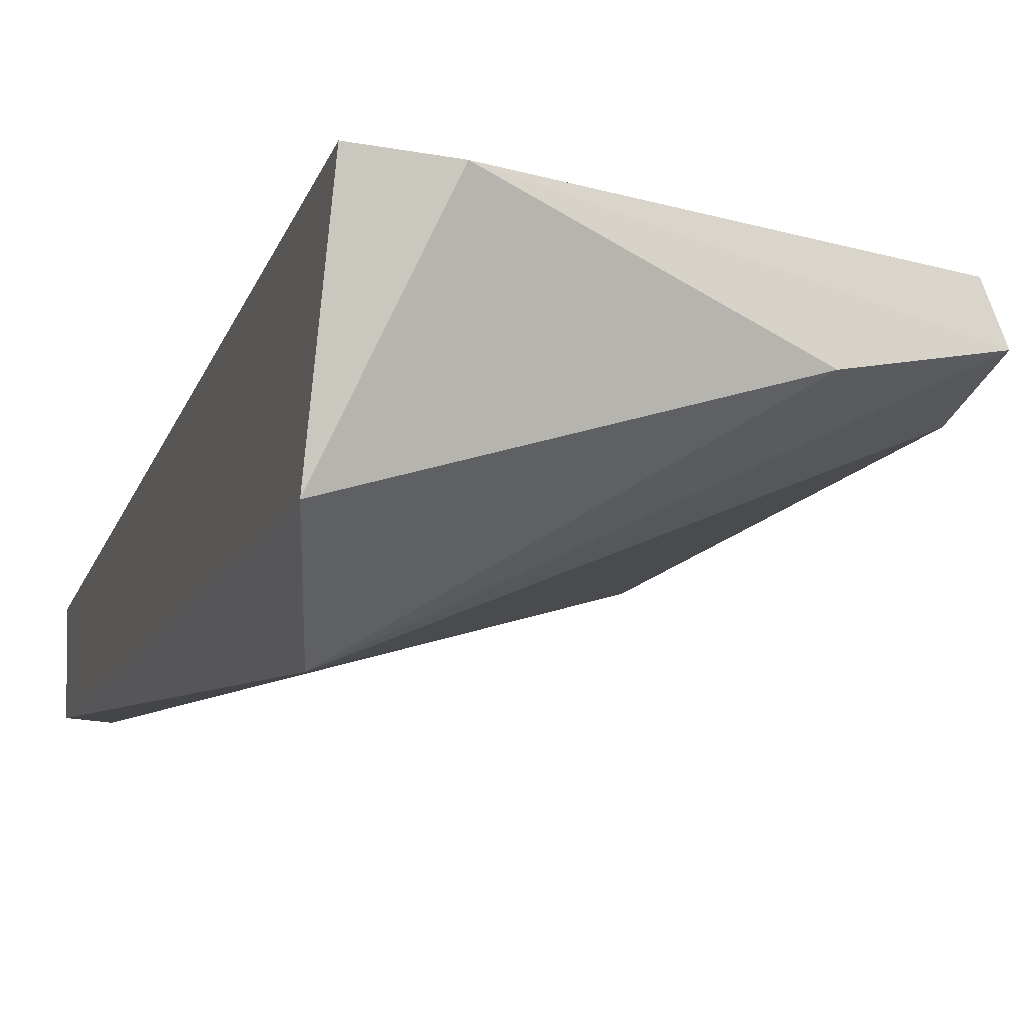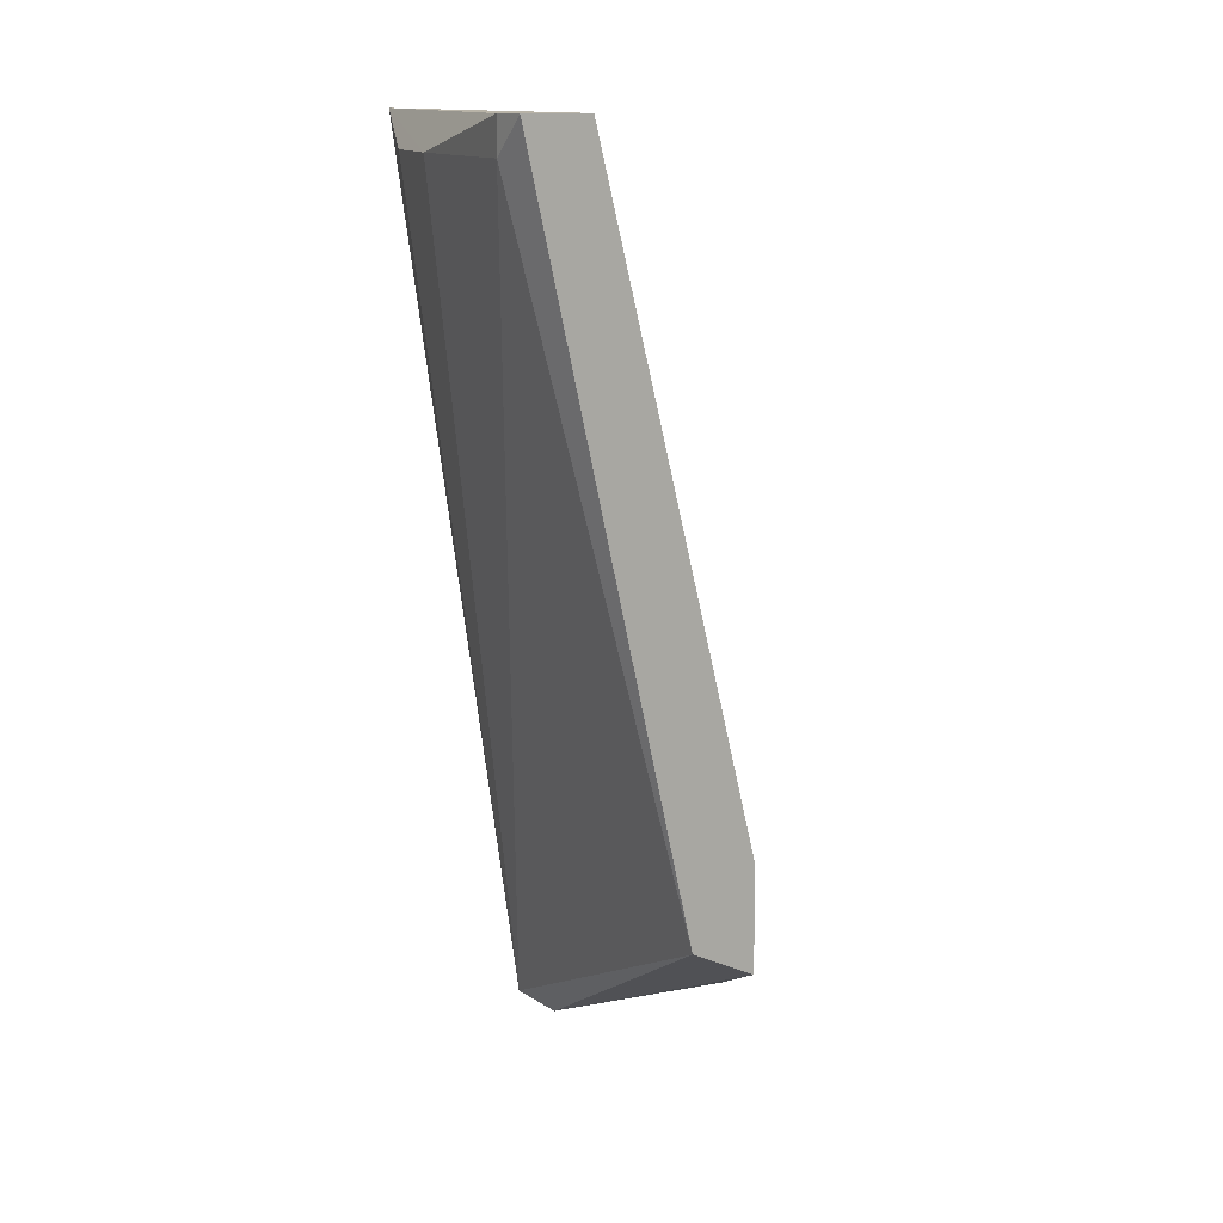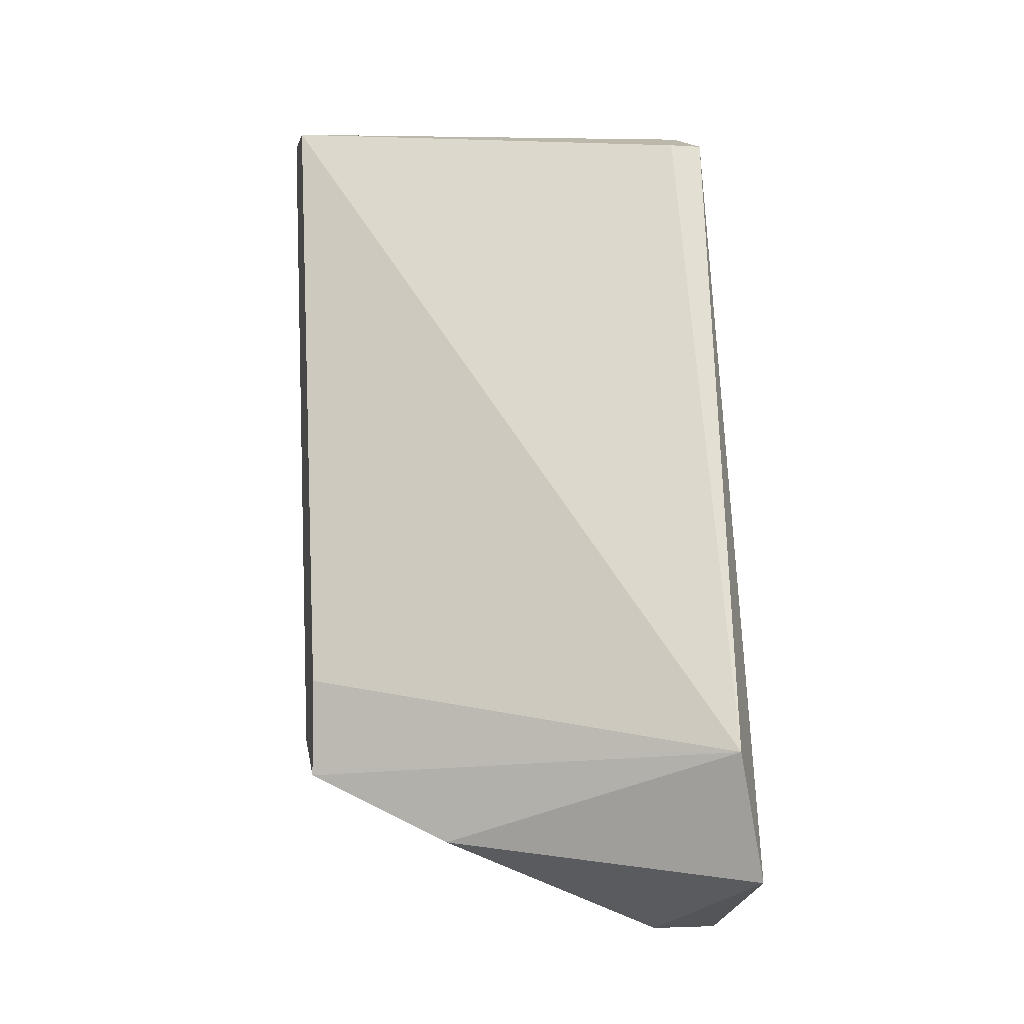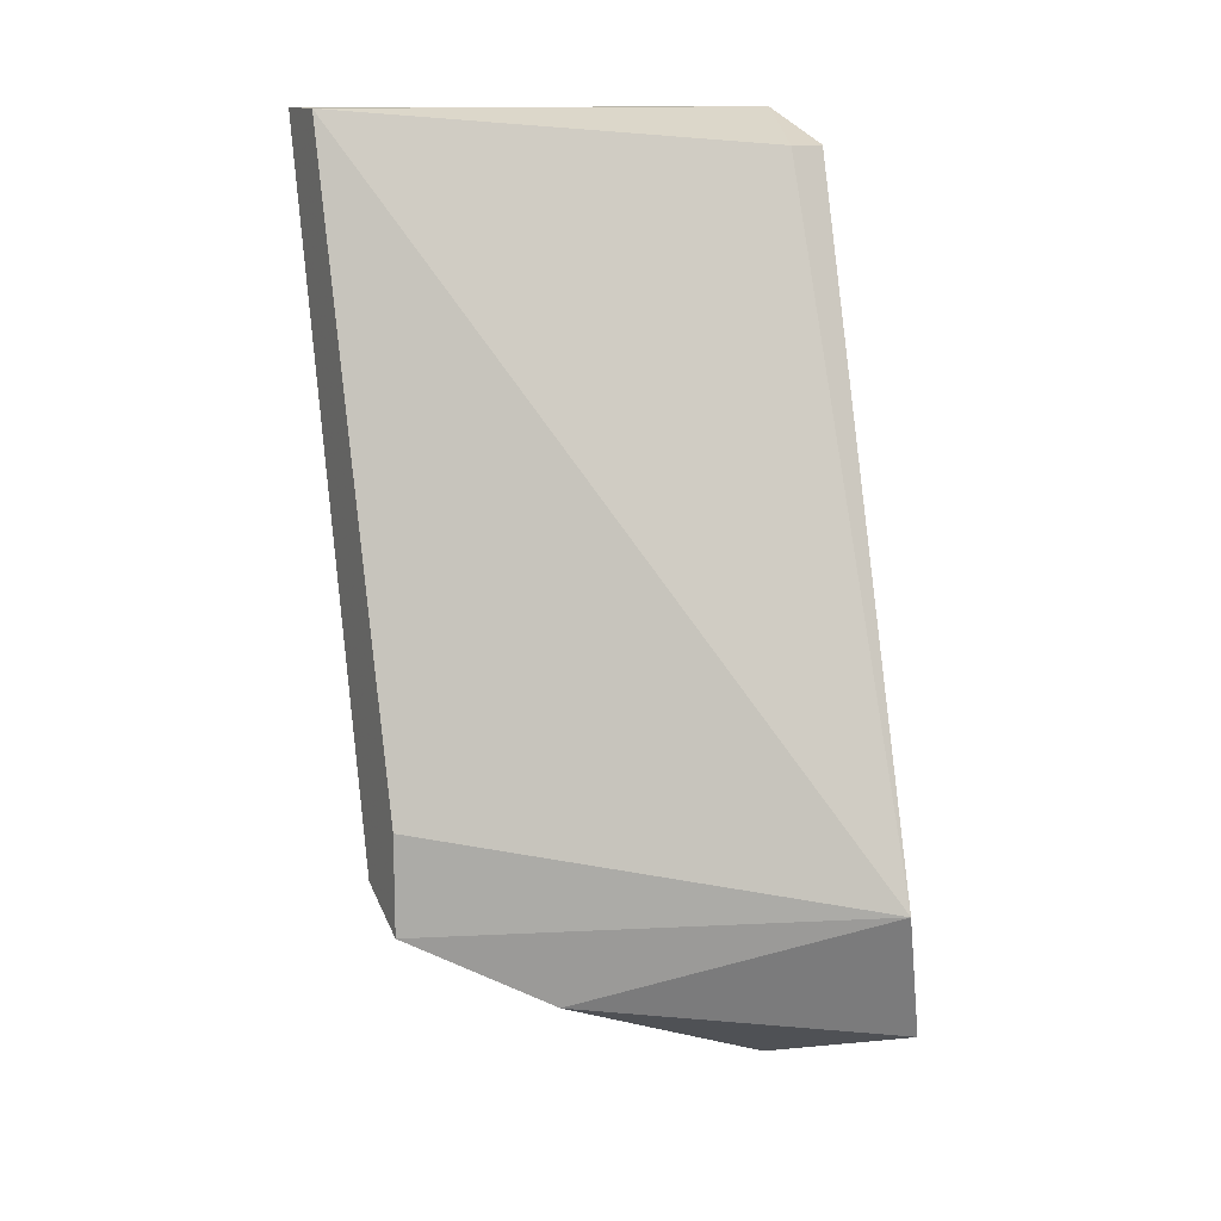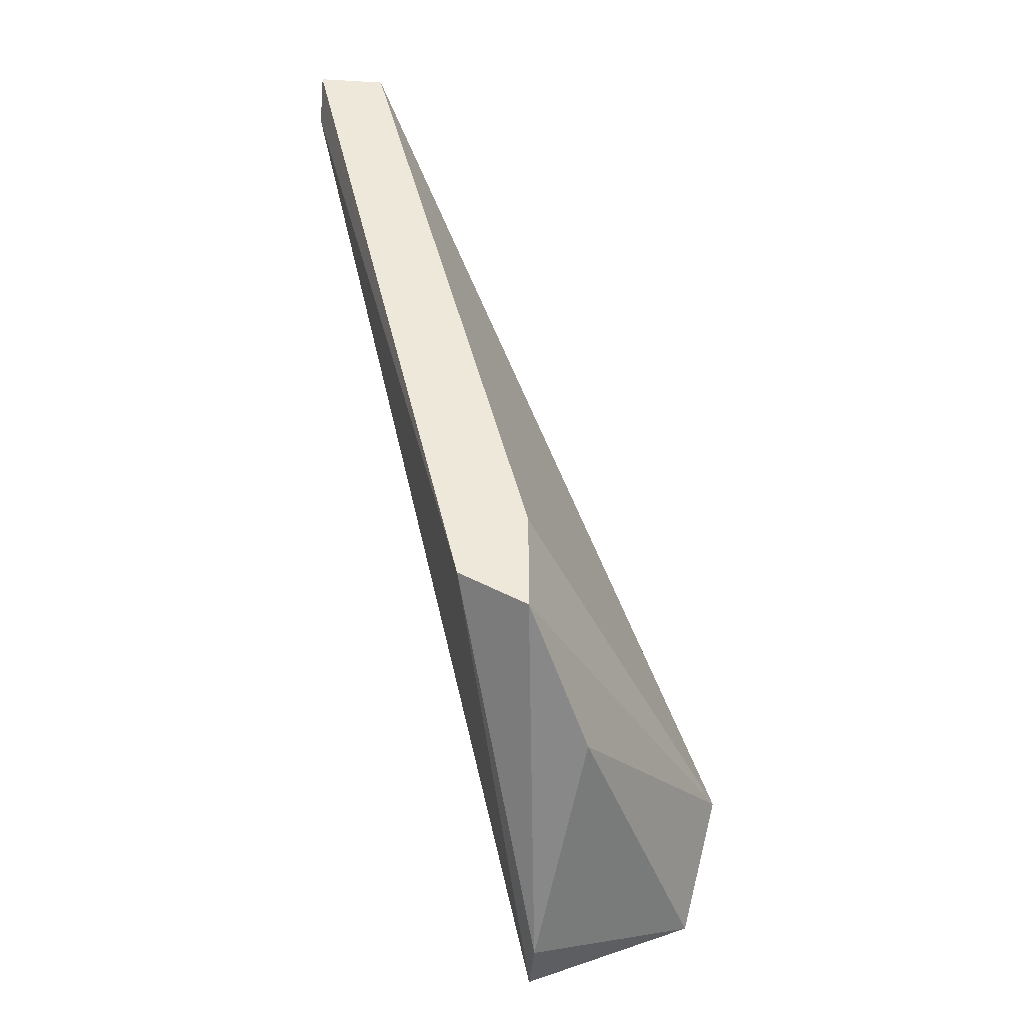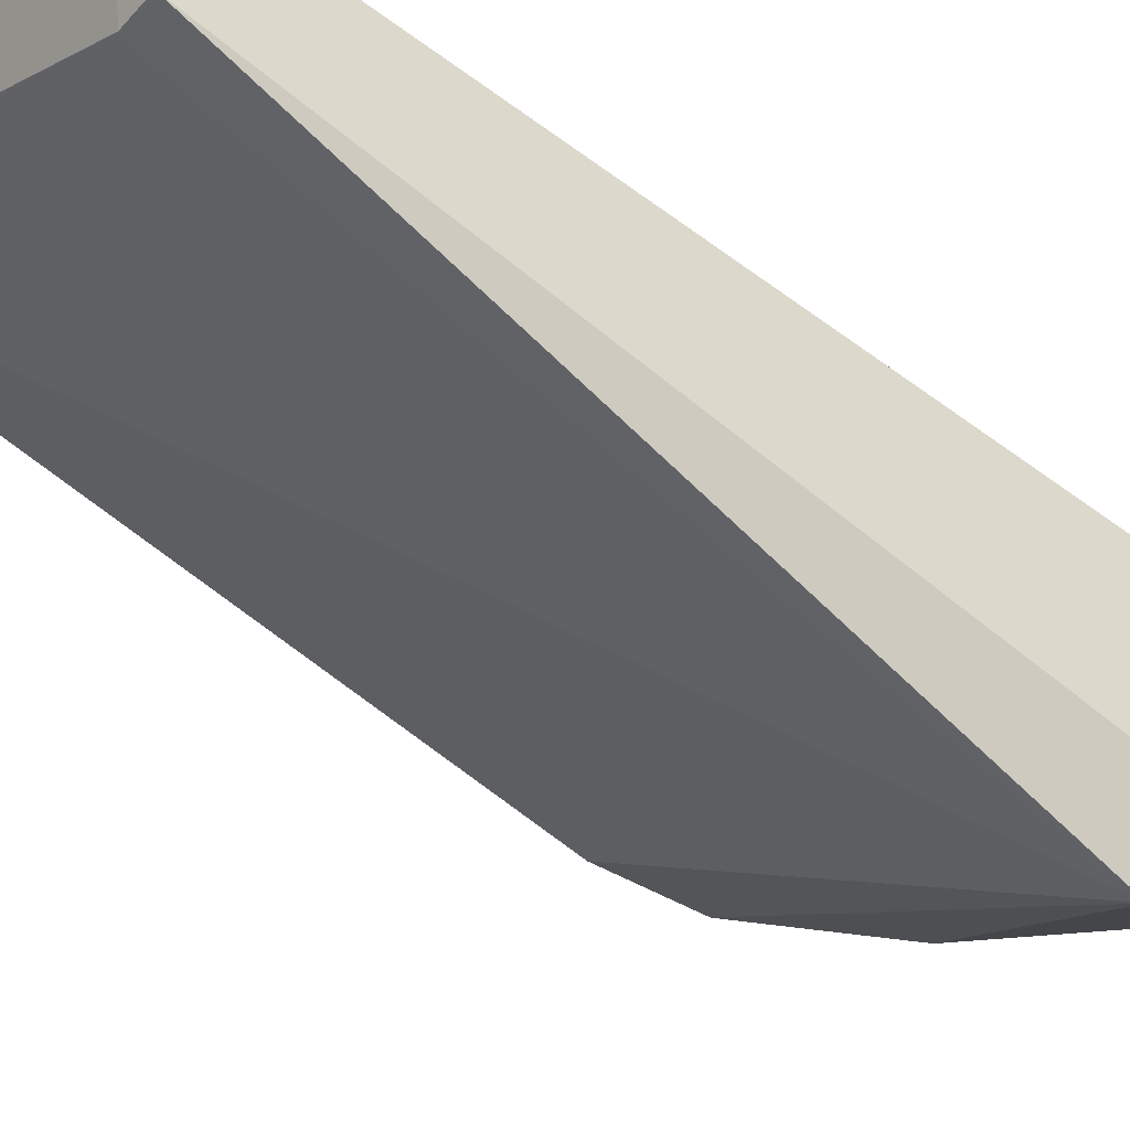
<metadata>
{"format":"obj","ext":"obj","renderer":"f3d","projection":"perspective","resolution":1024,"background":"white","views":[{"elev":-25.8,"azim":-15.8,"up":"+Z"},{"elev":12.8,"azim":55.2,"up":"+Y"},{"elev":-3.6,"azim":168.3,"up":"+Y"},{"elev":13.0,"azim":154.0,"up":"+Y"},{"elev":-38.9,"azim":85.9,"up":"+Y"},{"elev":-41.1,"azim":-127.4,"up":"+Z"}]}
</metadata>
<code>
v -0.5819 -0.02148 0.06544
v -0.5572 0.02588 0.09007
v -0.5591 0.02588 0.09007
v -0.58 0.02398 0.0768
v -0.5819 -0.02528 0.07491
v -0.5572 -0.0158 0.0768
v -0.5819 0.02588 0.08249
v -0.58 -0.01391 0.06354
v -0.5572 0.02588 0.08628
v -0.5572 -0.01391 0.08059
v -0.5686 0.02398 0.08817
v -0.5572 -0.01012 0.0768
v -0.5819 0.02398 0.0768
v -0.5648 -0.01959 0.07302
v -0.5591 0.02398 0.09007
v -0.5743 0.02398 0.08628
v -0.5781 -0.02528 0.07491
f 14 6 17
f 3 2 7
f 1 5 7
f 2 6 9
f 7 2 9
f 4 7 9
f 8 4 9
f 6 2 10
f 3 7 11
f 6 8 12
f 9 6 12
f 8 9 12
f 7 4 13
f 1 7 13
f 4 8 13
f 8 1 13
f 1 8 14
f 8 6 14
f 2 3 15
f 10 2 15
f 5 10 15
f 3 11 15
f 11 5 15
f 7 5 16
f 5 11 16
f 11 7 16
f 5 1 17
f 10 5 17
f 6 10 17
f 1 14 17

</code>
